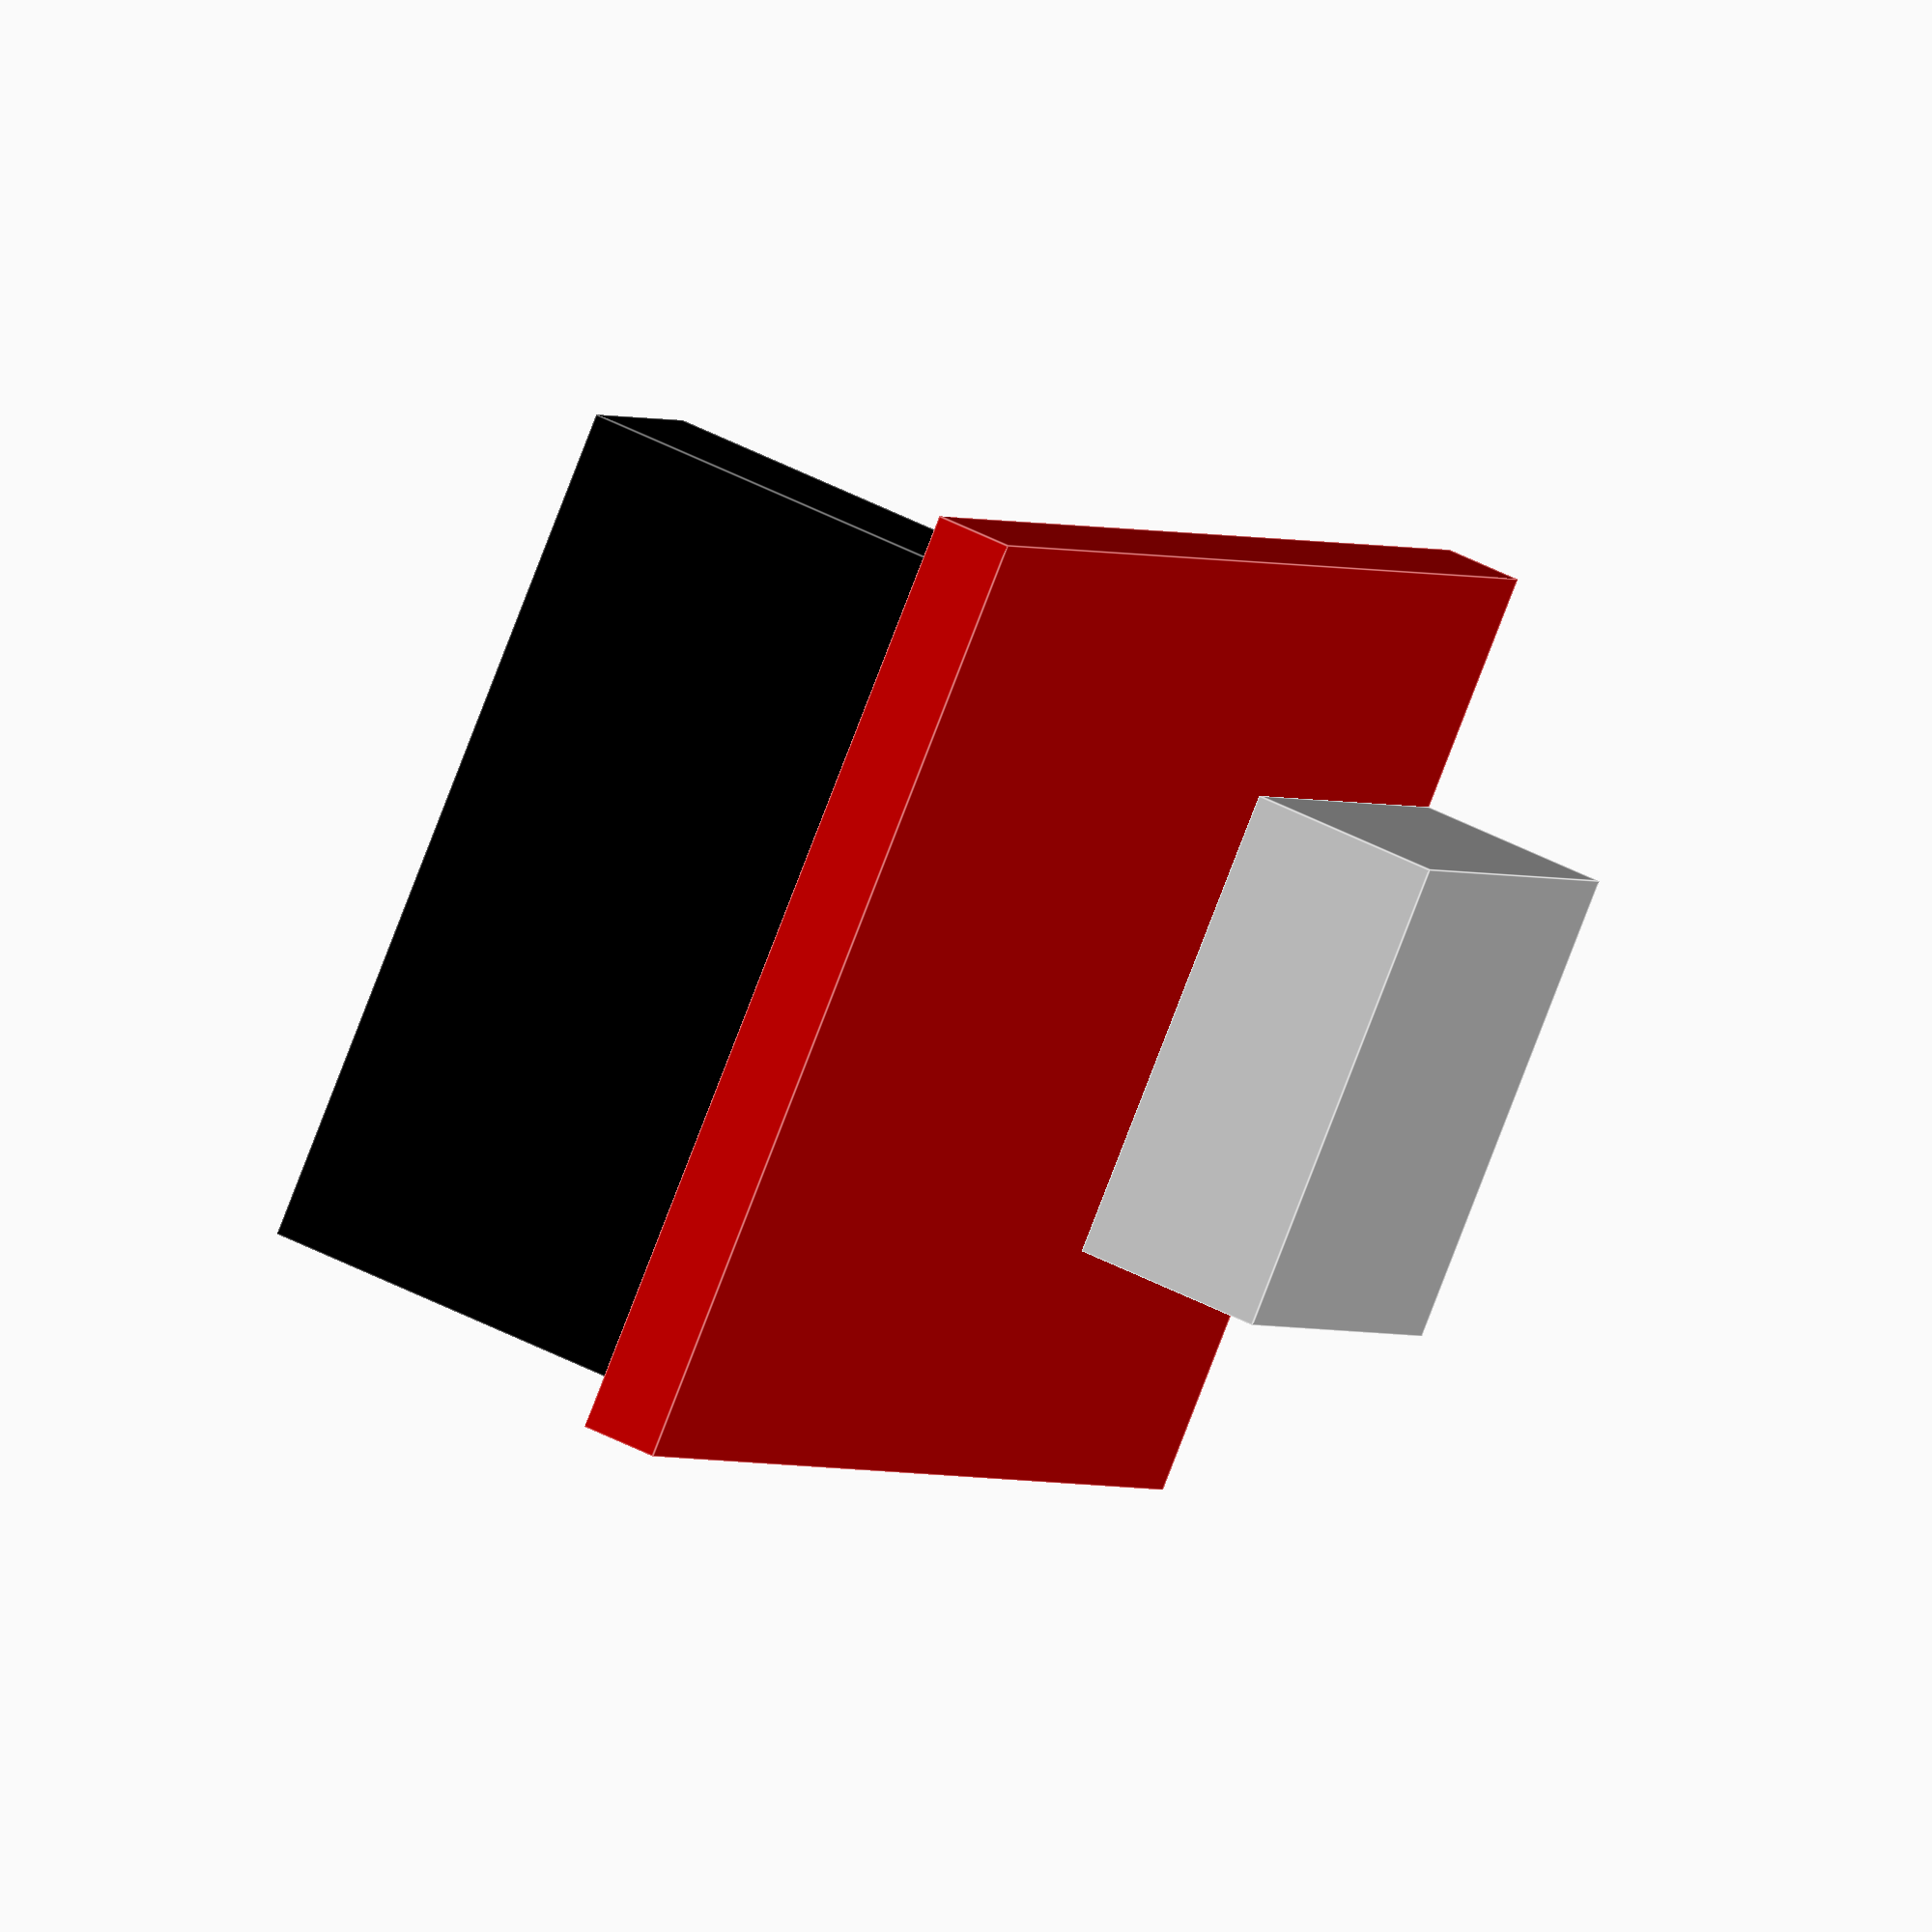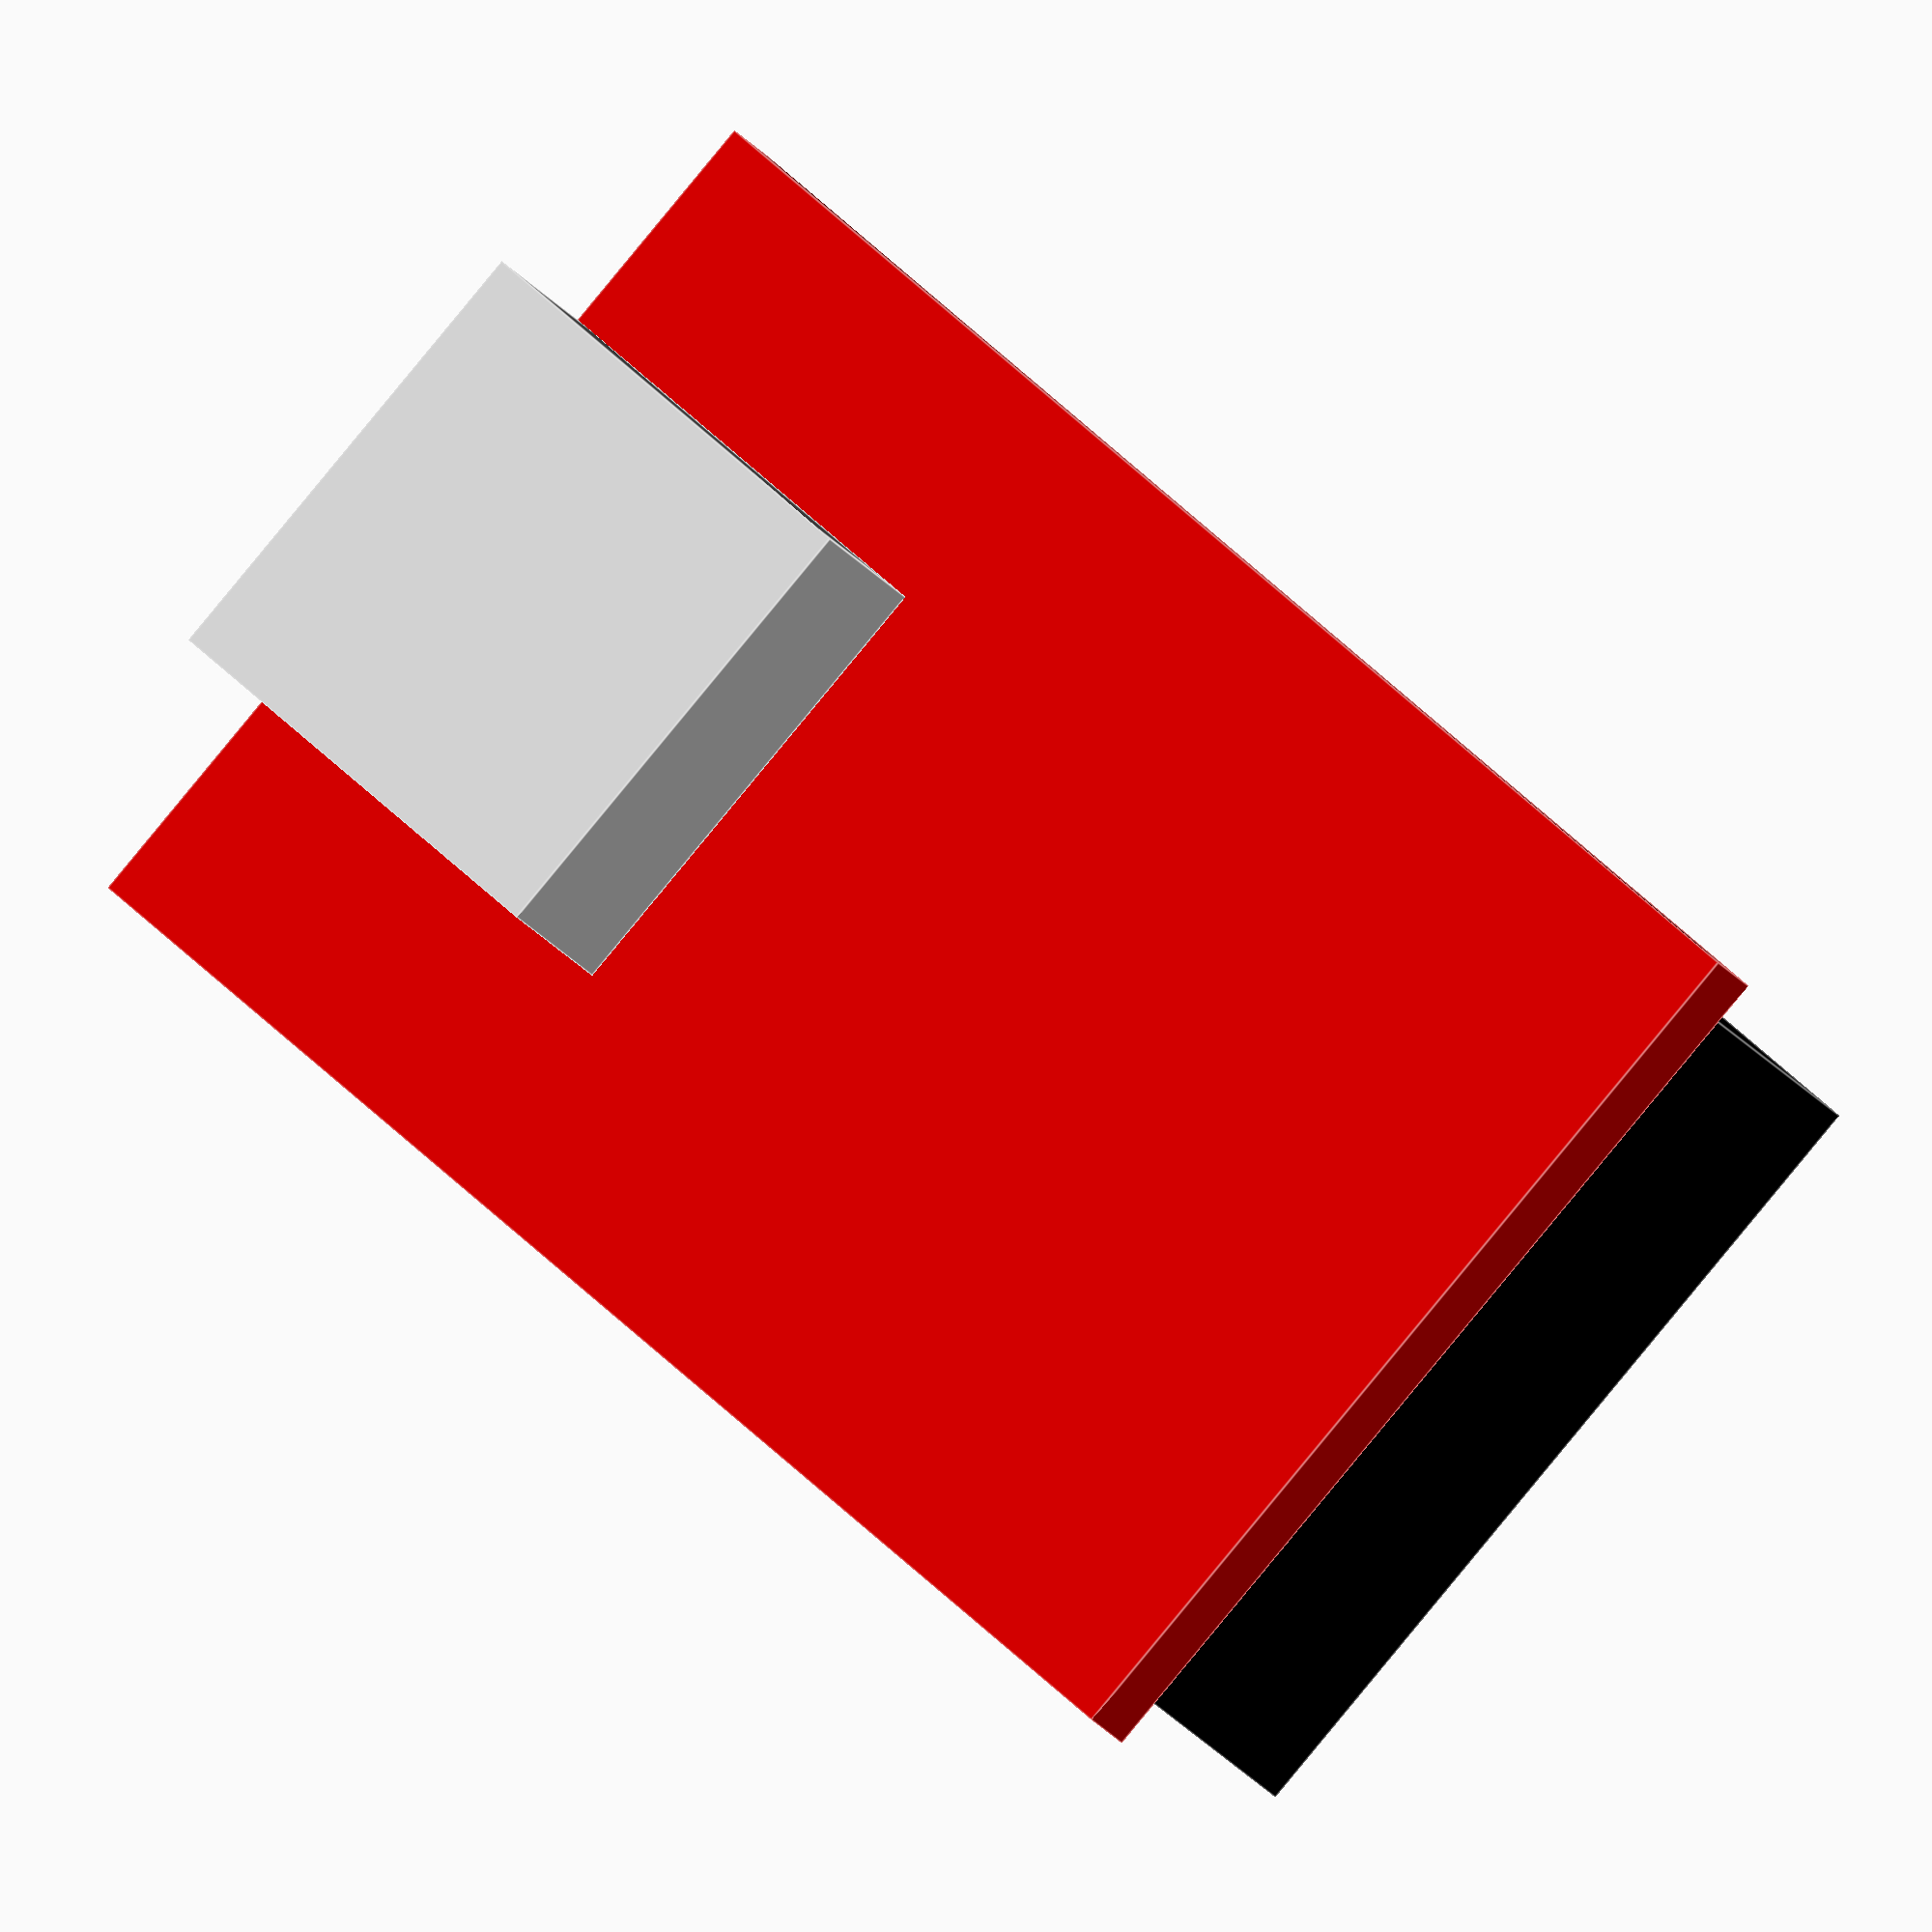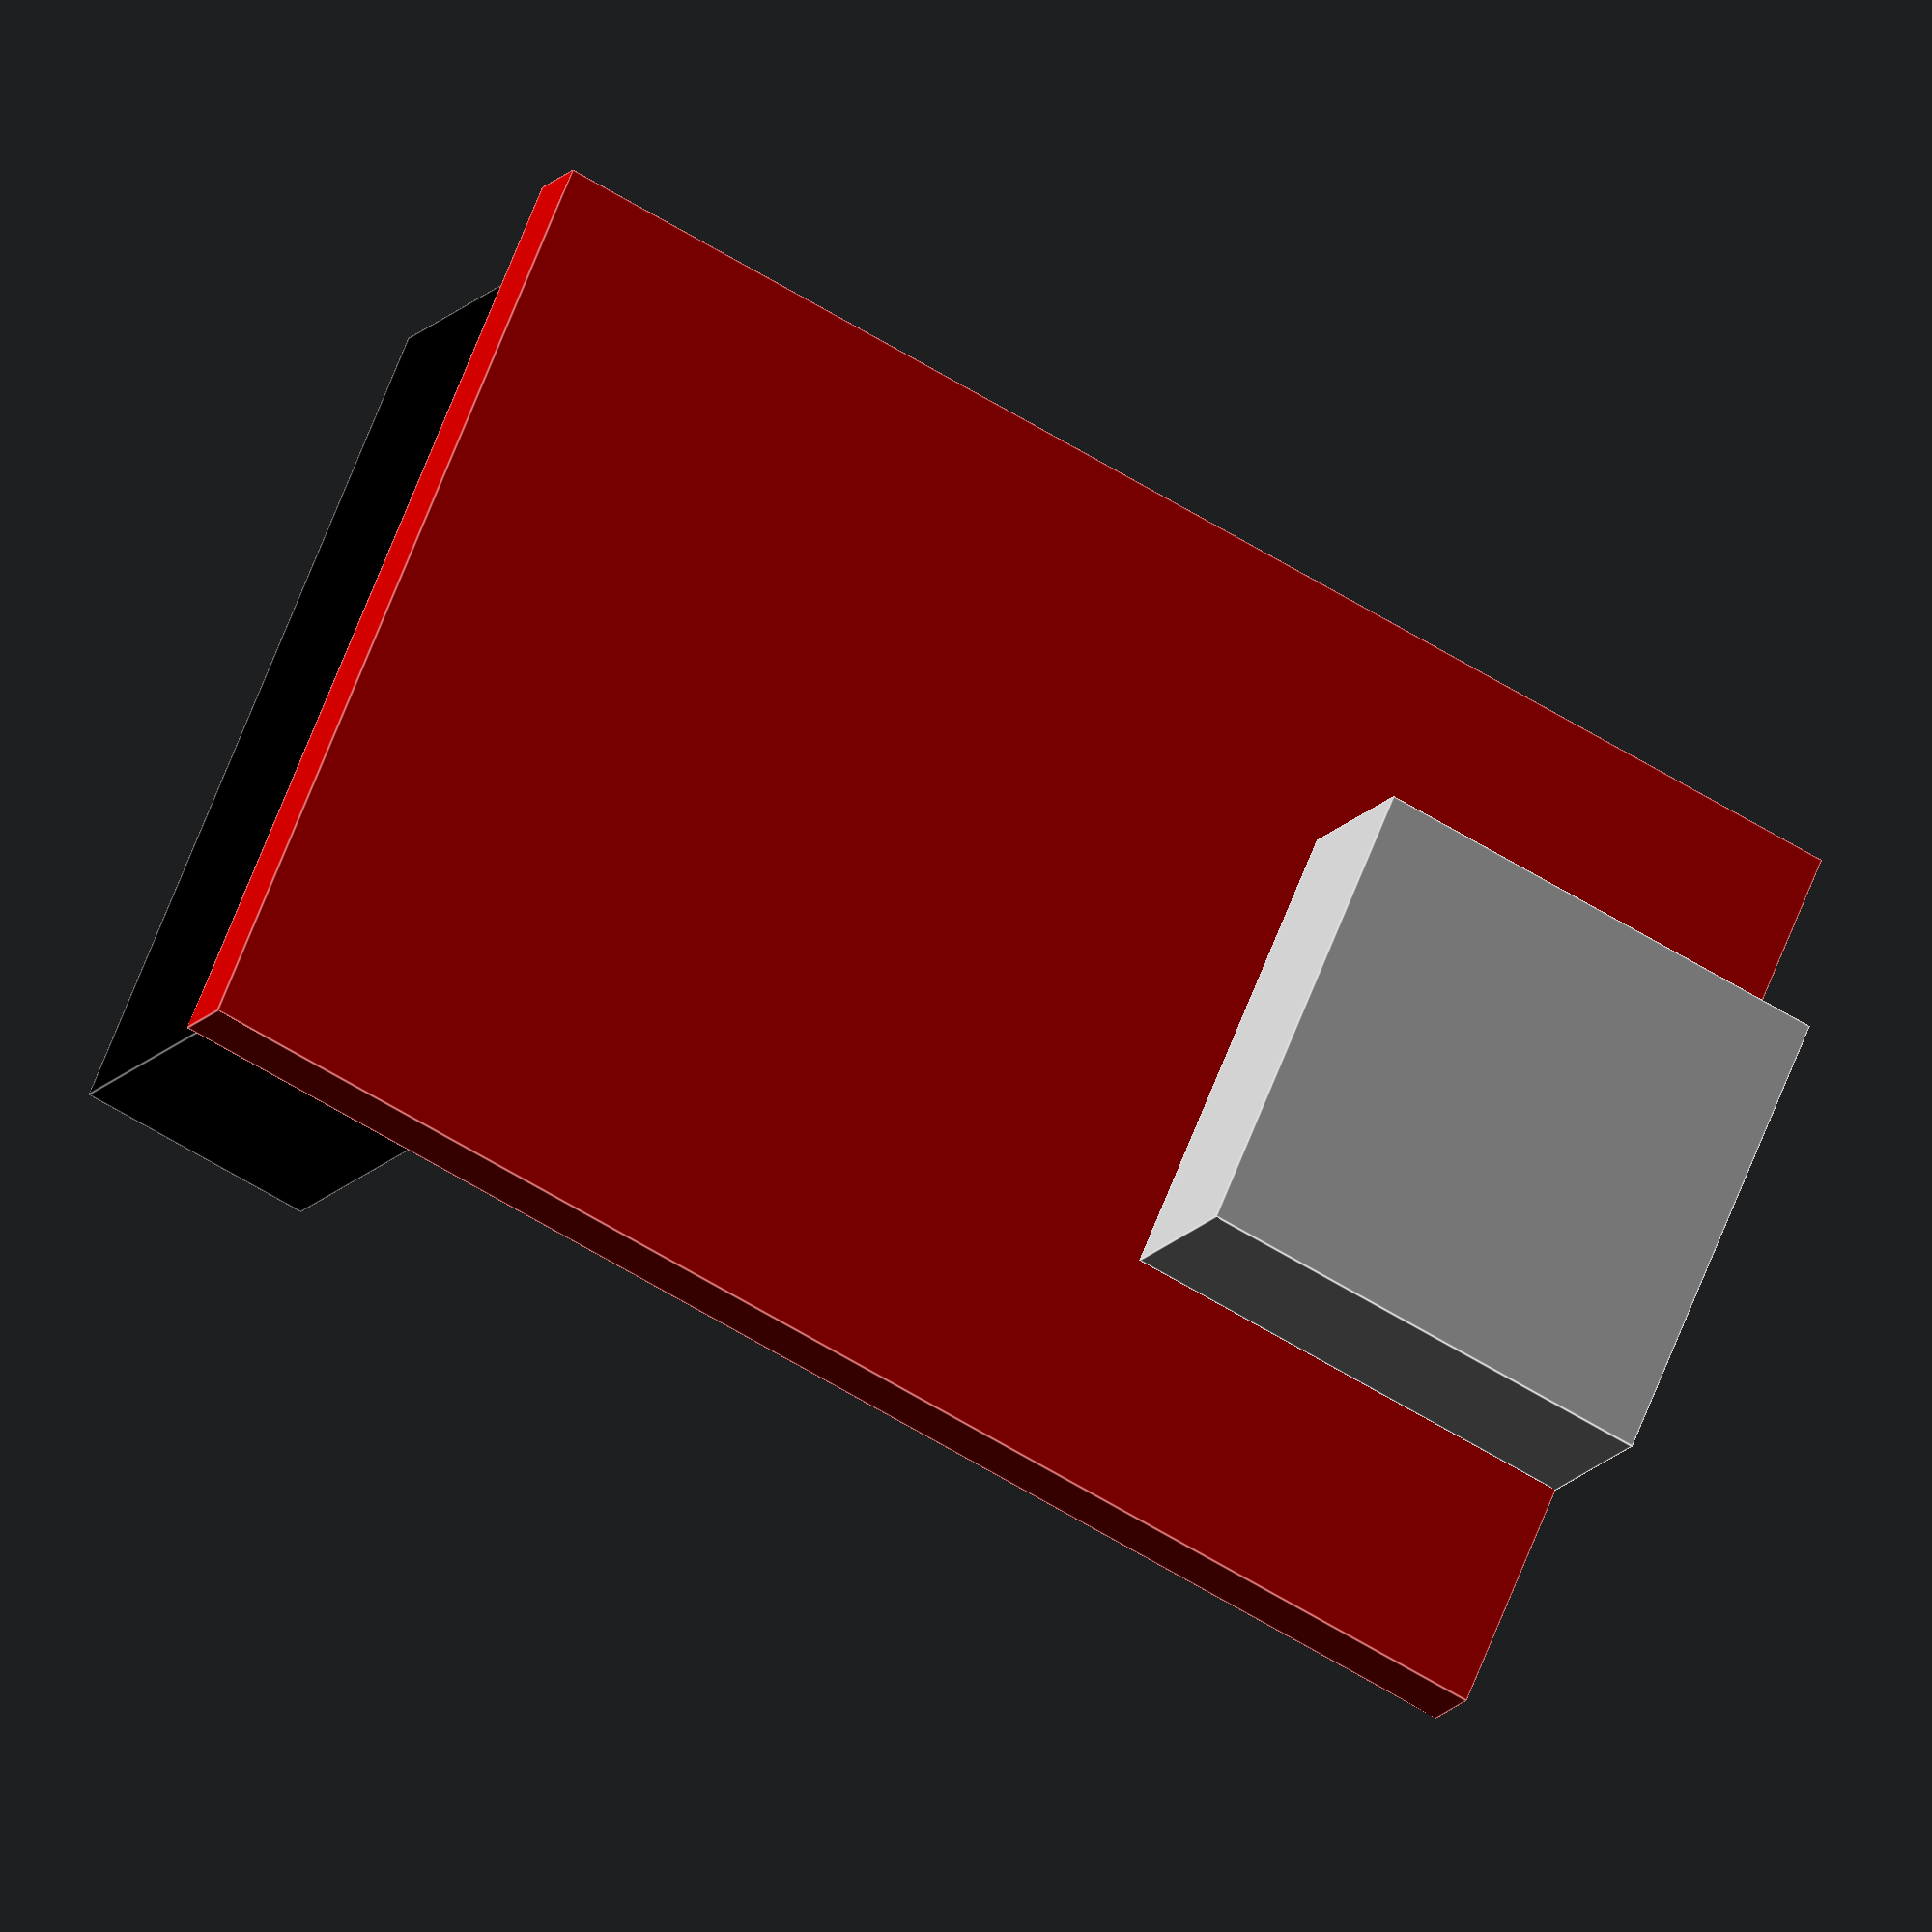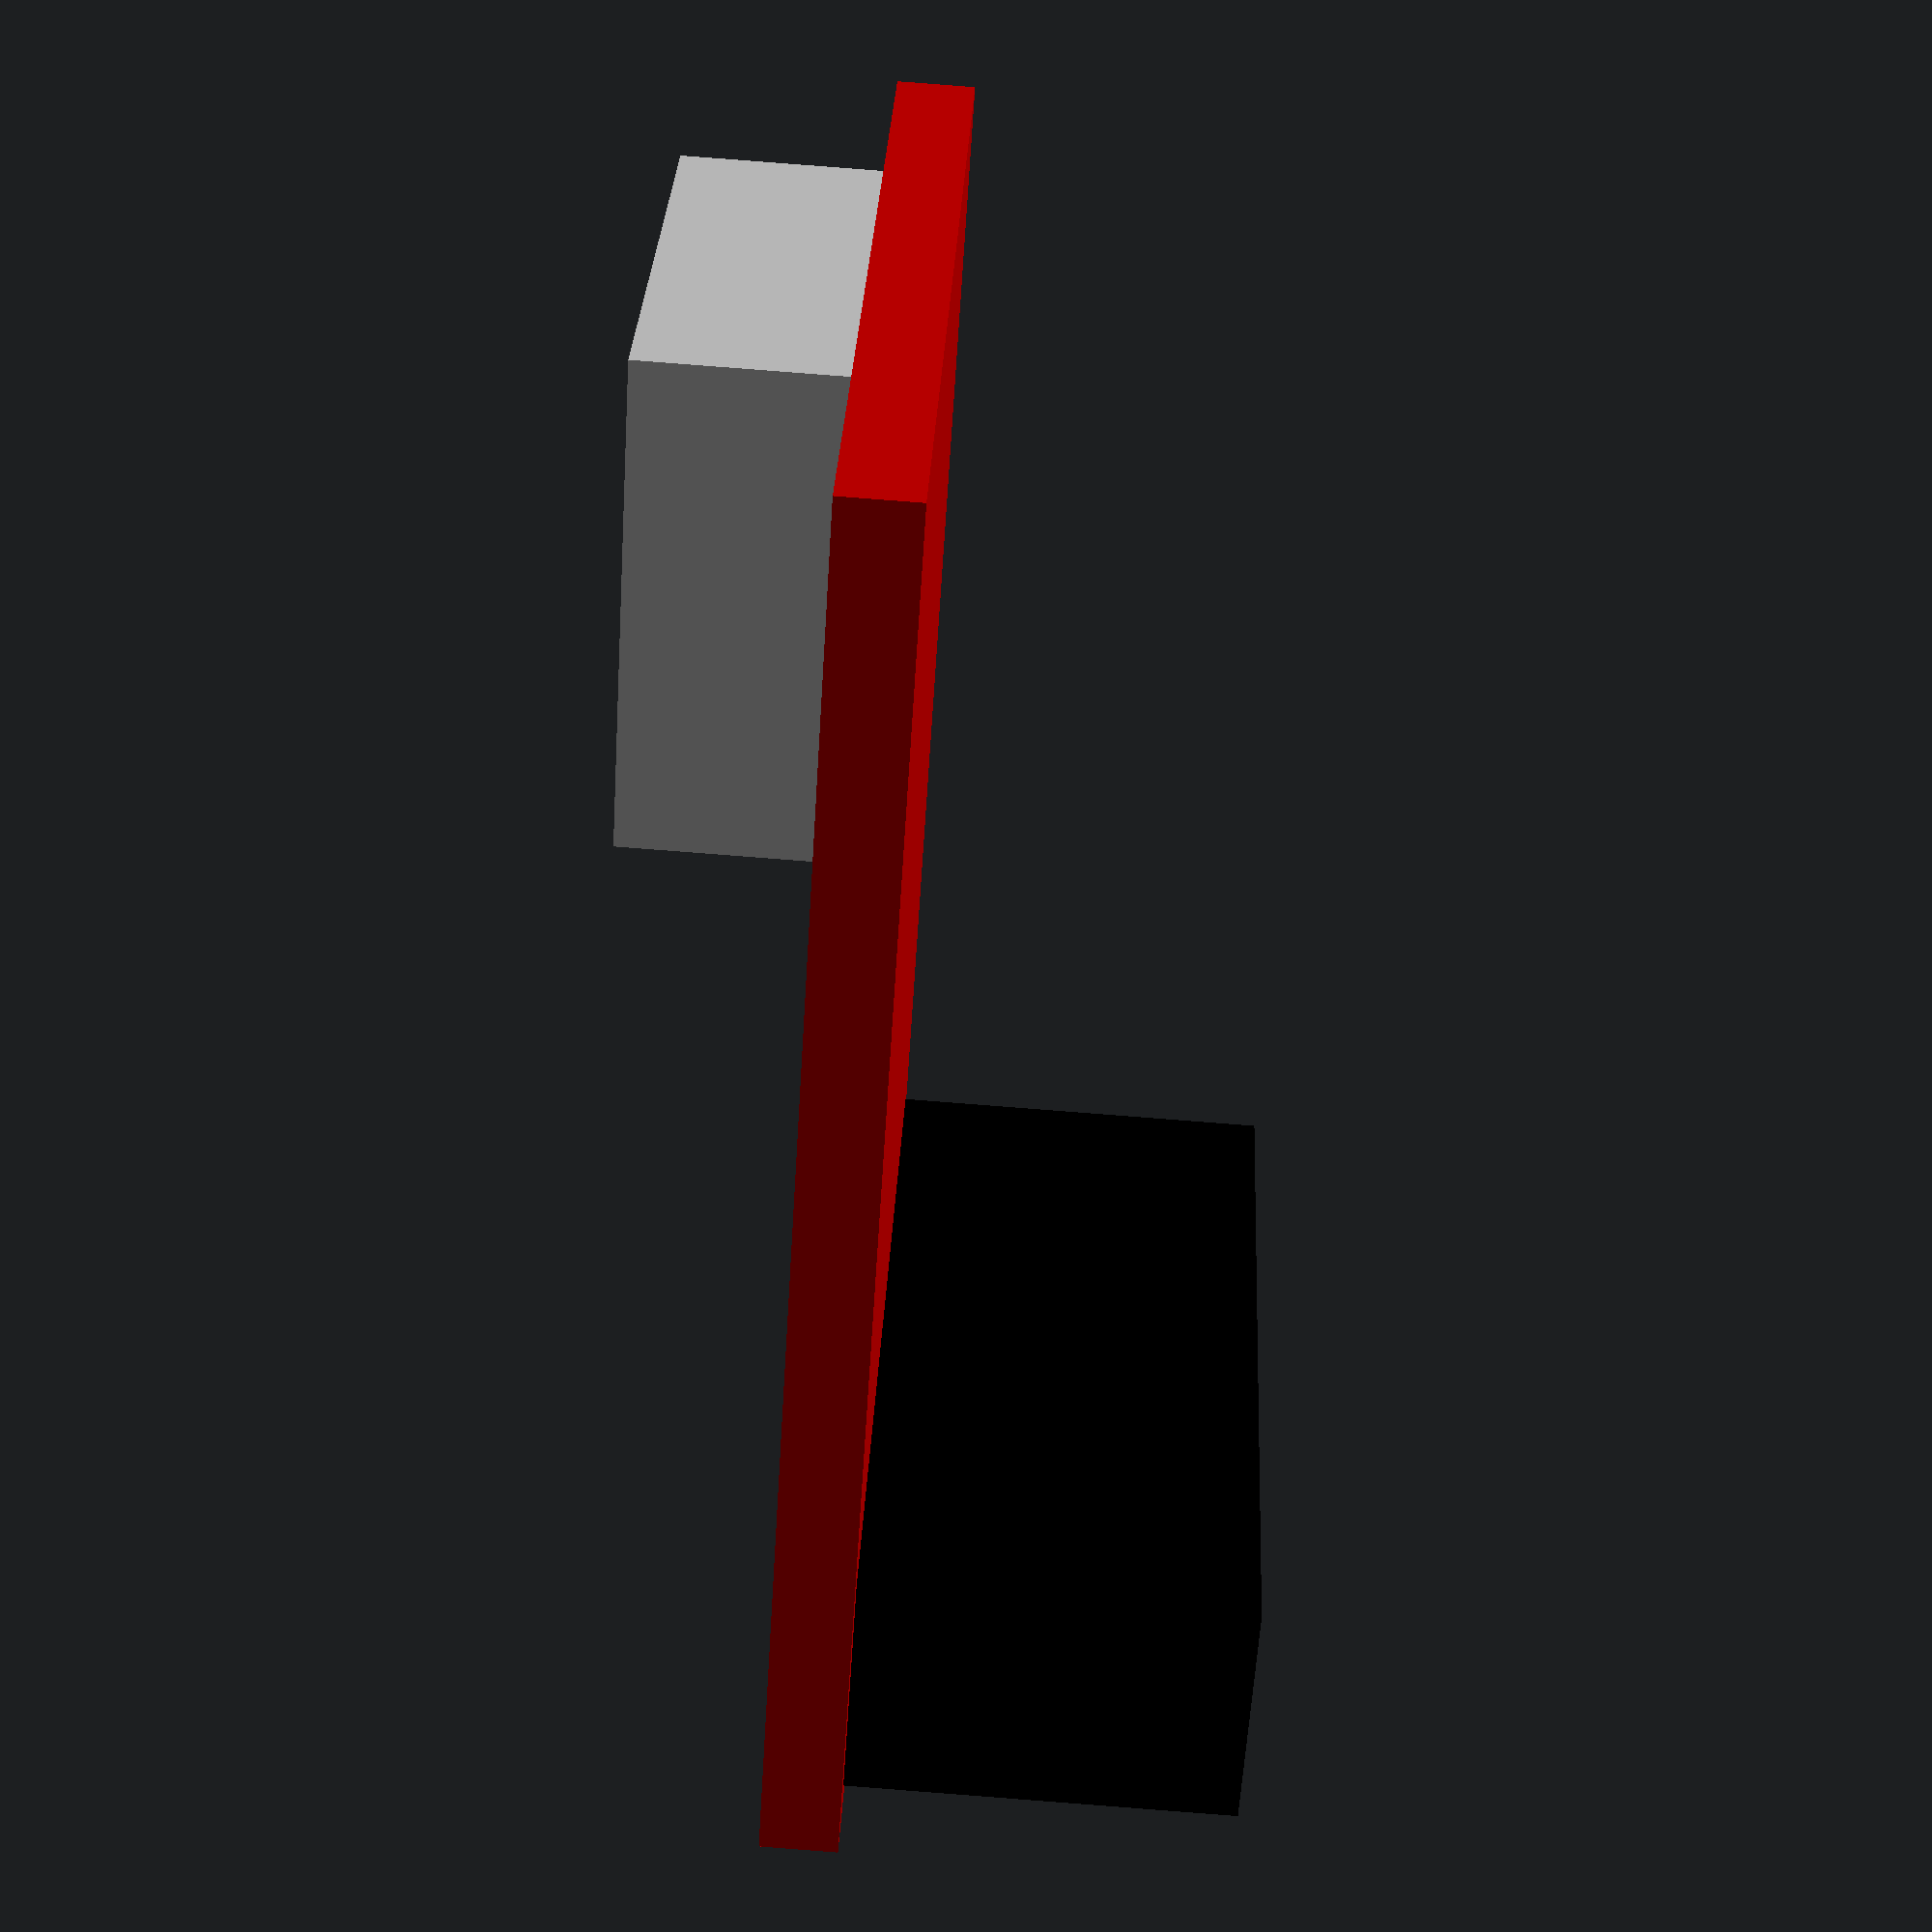
<openscad>
/*
 * FTDI Basic
 *
 * Copyright 2012 b@Zi.iS
 *
 * License CC BY 3.0
 */

$fn=60;

ftdi_basic();

module ftdi_basic() {

	// PCB
	color([.75,0,0]) {
		cube([
			20,
			30,
			1.6
		]);
	}

	// Header
	color([0,0,0]) {
		translate([
			1,
			24,
			-8
		]) {
			cube([
				18,
				5.1,
				8
			]);
		}
	}

	// USB
	color([.75,.75,.75]) {
		translate([
			5,
			0,
			1.6
		]) {
			cube([
				10,
				10,
				4
			]);
		}
	}

}

</openscad>
<views>
elev=311.1 azim=316.2 roll=300.0 proj=o view=edges
elev=198.8 azim=313.7 roll=157.3 proj=o view=edges
elev=14.1 azim=293.1 roll=337.0 proj=o view=edges
elev=93.3 azim=304.0 roll=85.6 proj=p view=wireframe
</views>
